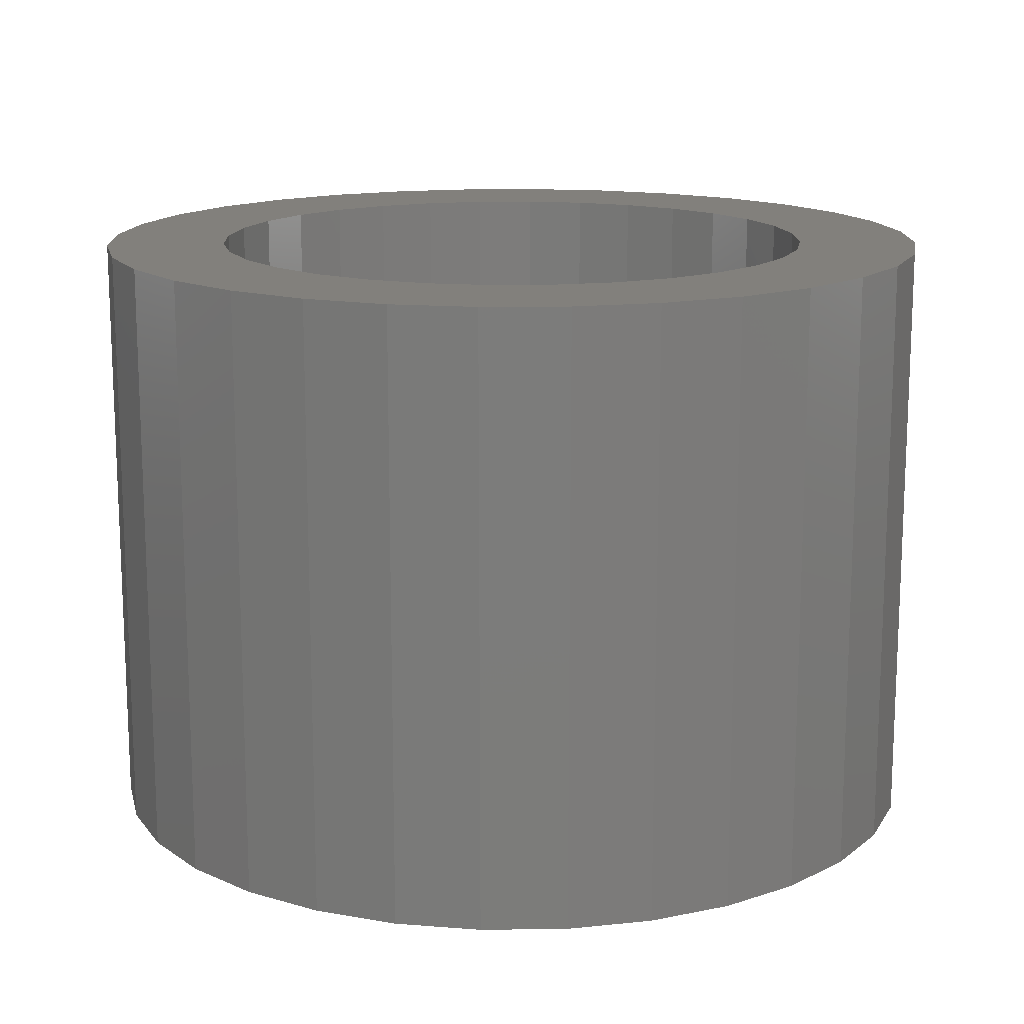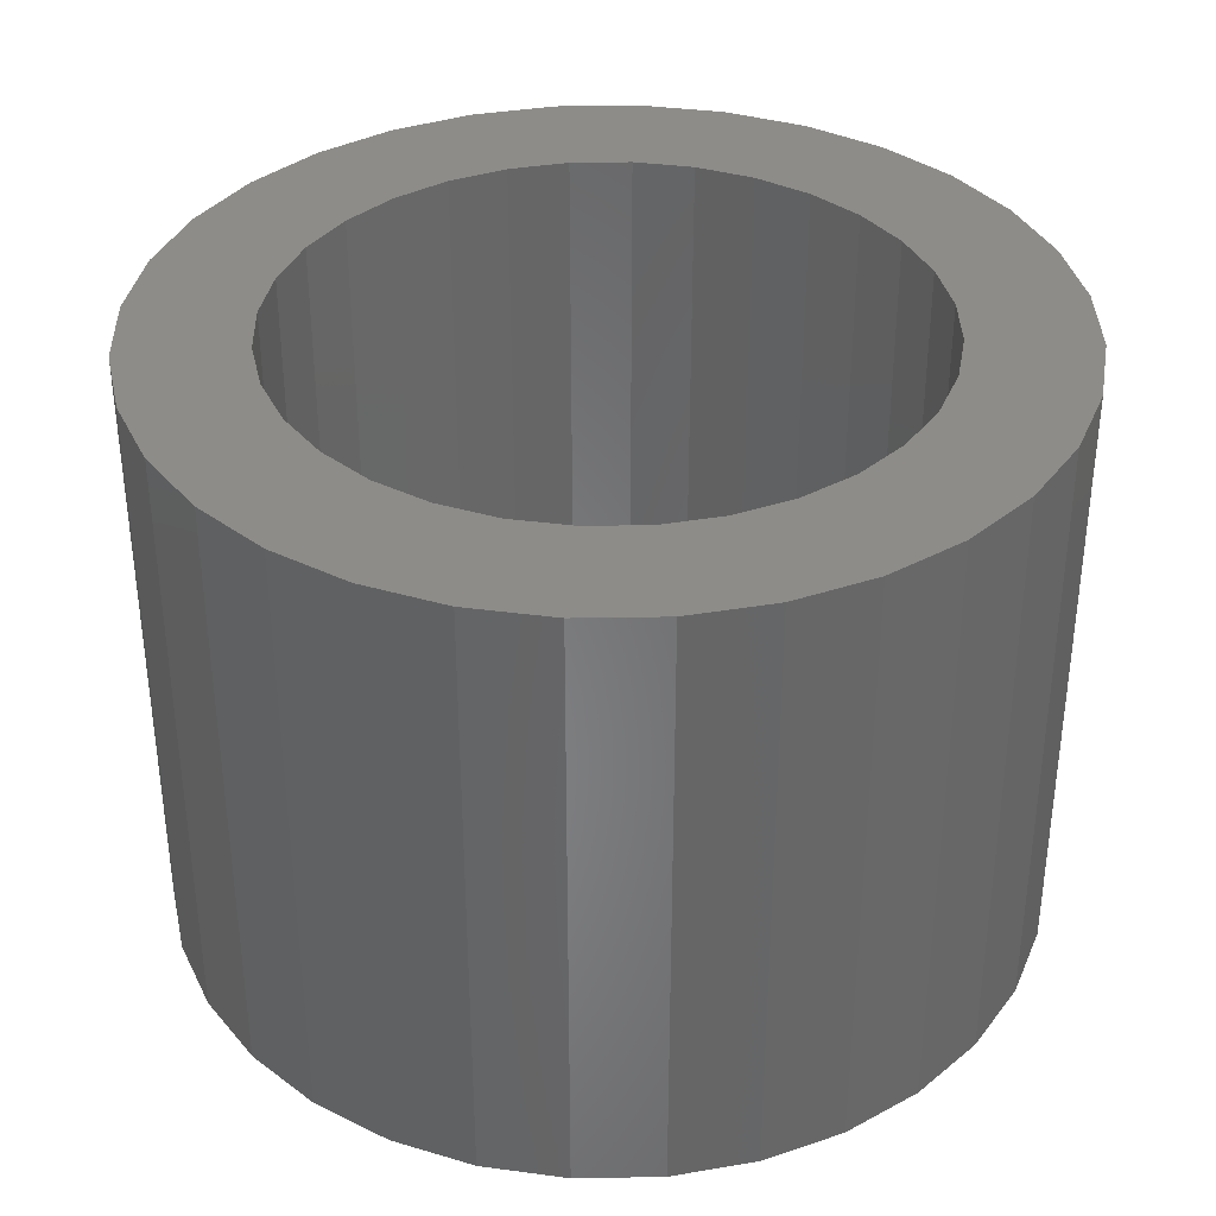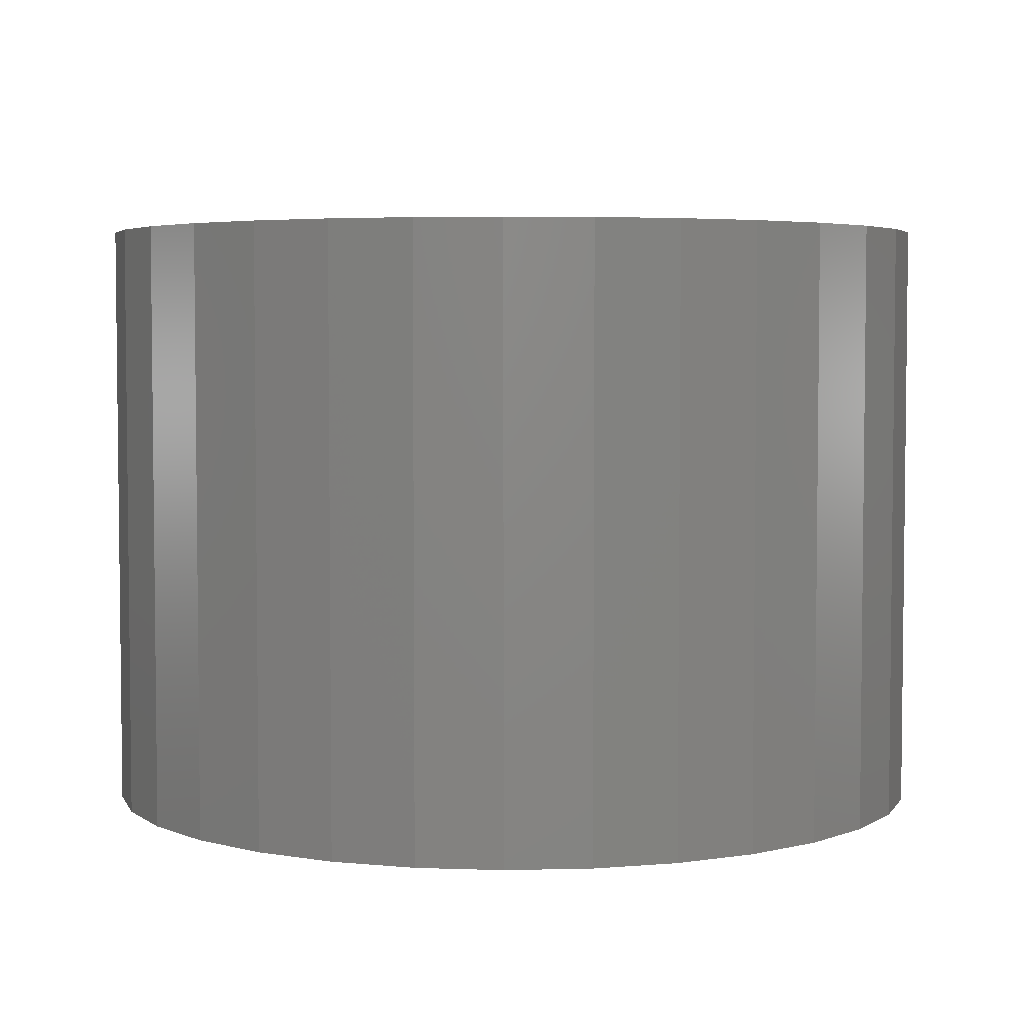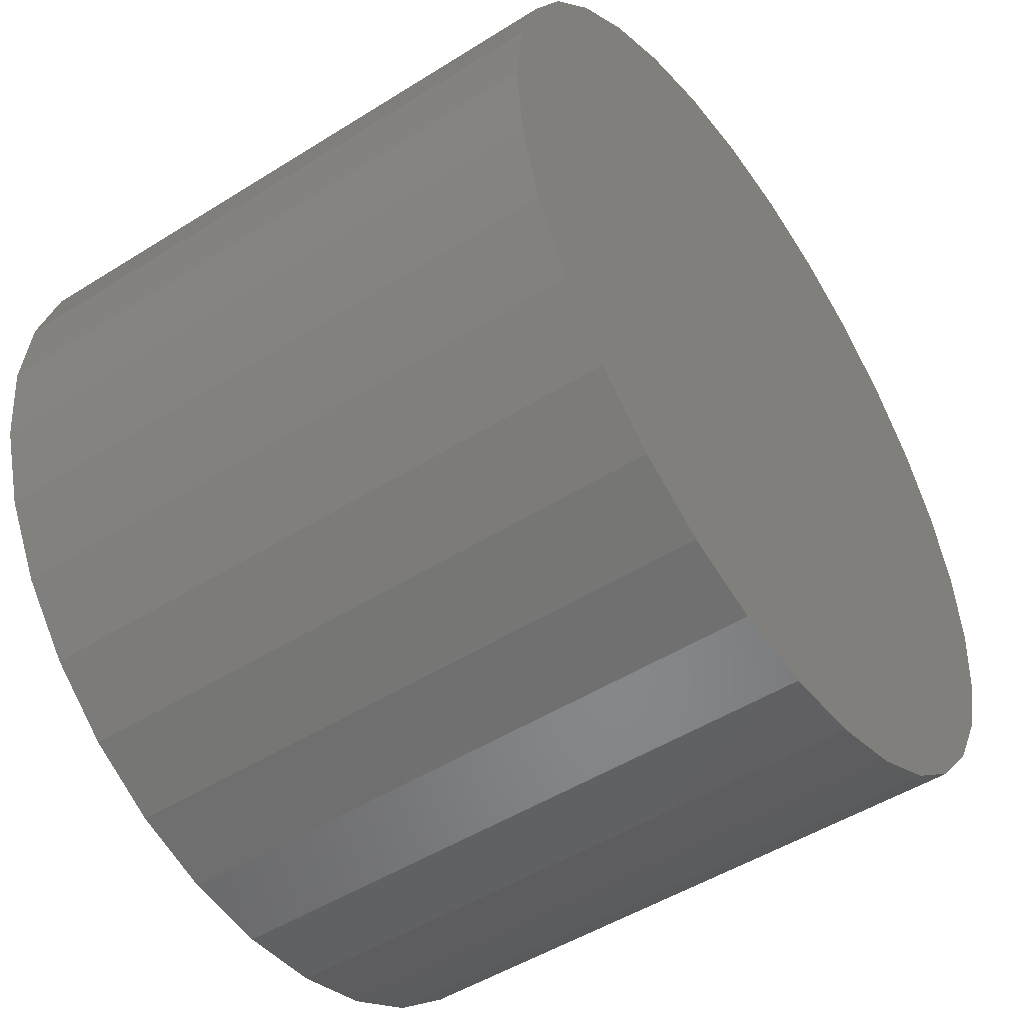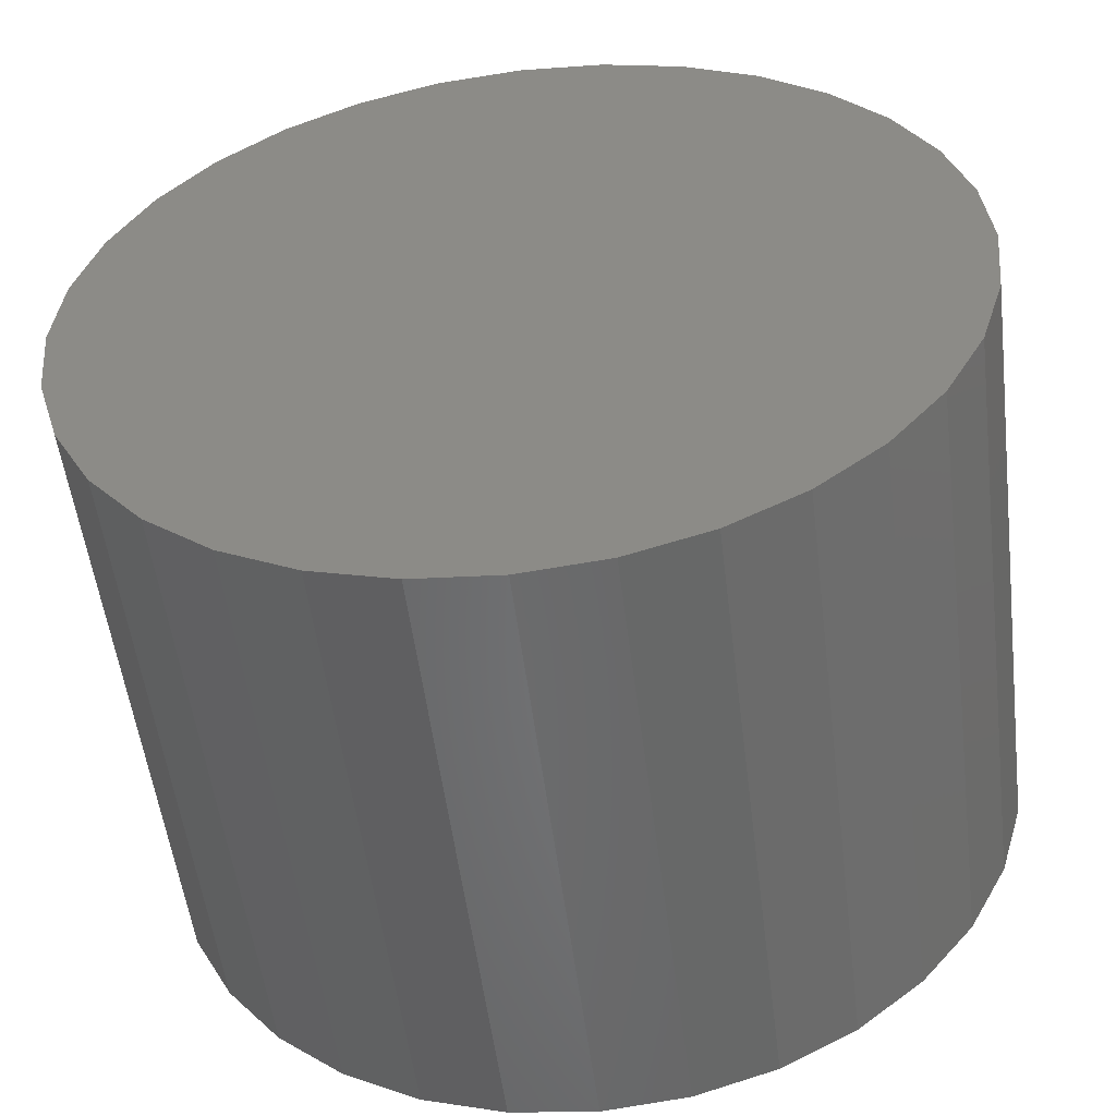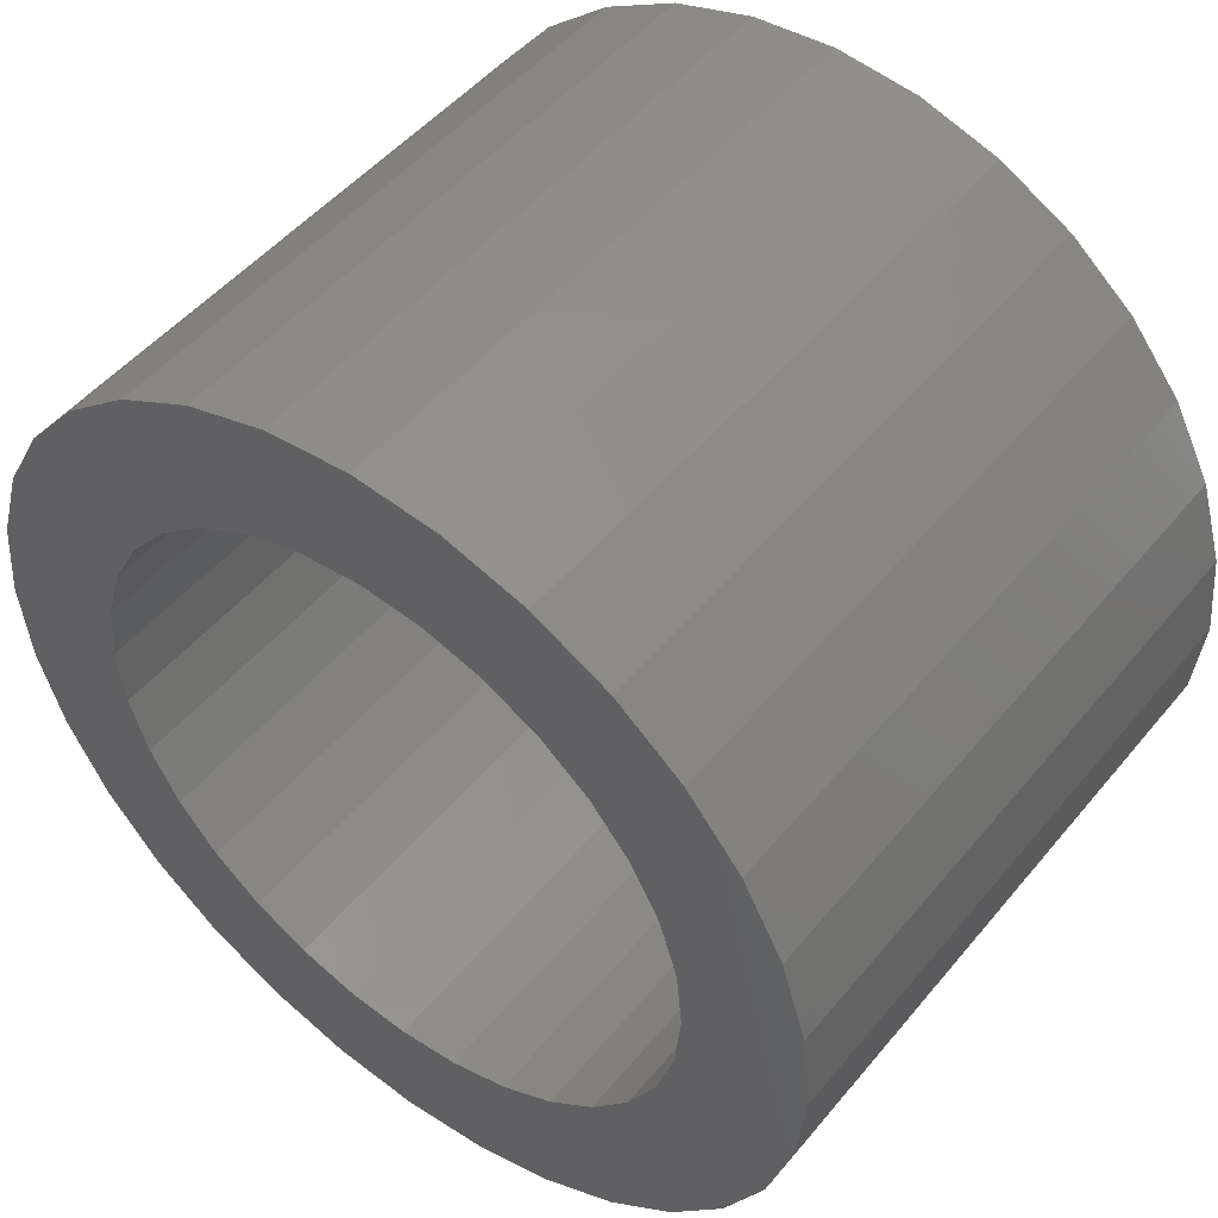
<metadata>
{"format":"stl","ext":"stl","renderer":"f3d","projection":"perspective","resolution":1024,"background":"white","views":[{"elev":14.8,"azim":-164.7,"up":"+Y"},{"elev":36.2,"azim":60.6,"up":"+Y"},{"elev":4.3,"azim":-145.2,"up":"+Y"},{"elev":-49.5,"azim":-55.2,"up":"+Z"},{"elev":-53.5,"azim":7.1,"up":"+Z"},{"elev":49.4,"azim":-142.2,"up":"+Z"}]}
</metadata>
<code>
# stl→obj: 128 verts, 252 faces
v 0.1637 1.813e-16 0.5754
v 0.1876 1.828e-16 0.5776
v 0.1816 1.82e-16 0.5727
v 0.1586 1.799e-16 0.5659
v 0.1766 1.81e-16 0.5667
v 0.173 1.801e-16 0.5599
v 0.1554 1.786e-16 0.5555
v 0.1707 1.791e-16 0.5525
v 0.1554 1.762e-16 0.534
v 0.1707 1.774e-16 0.537
v 0.173 1.767e-16 0.5296
v 0.1586 1.752e-16 0.5236
v 0.1766 1.761e-16 0.5228
v 0.1637 1.745e-16 0.5141
v 0.1816 1.758e-16 0.5168
v 0.1876 1.755e-16 0.5118
v 0.1705 1.739e-16 0.5057
v 0.1944 1.755e-16 0.5082
v 0.2018 1.757e-16 0.5059
v 0.1789 1.736e-16 0.4989
v 0.2486 1.869e-16 0.5838
v 0.2173 1.851e-16 0.5835
v 0.2402 1.872e-16 0.5906
v 0.2247 1.853e-16 0.5813
v 0.2315 1.853e-16 0.5776
v 0.2554 1.864e-16 0.5754
v 0.2375 1.851e-16 0.5727
v 0.2424 1.847e-16 0.5667
v 0.2605 1.856e-16 0.5659
v 0.2461 1.841e-16 0.5599
v 0.2637 1.846e-16 0.5555
v 0.2483 1.834e-16 0.5525
v 0.2491 1.826e-16 0.5447
v 0.2461 1.808e-16 0.5296
v 0.2483 1.817e-16 0.537
v 0.2637 1.822e-16 0.534
v 0.2605 1.809e-16 0.5236
v 0.2424 1.798e-16 0.5228
v 0.2375 1.789e-16 0.5168
v 0.2554 1.796e-16 0.5141
v 0.2315 1.78e-16 0.5118
v 0.2486 1.782e-16 0.5057
v 0.2247 1.772e-16 0.5082
v 0.2173 1.765e-16 0.5059
v 0.2402 1.77e-16 0.4989
v 0.1544 1.773e-16 0.5447
v 0.17 1.782e-16 0.5447
v 0.2647 1.835e-16 0.5447
v 0.1705 1.826e-16 0.5838
v 0.1789 1.838e-16 0.5906
v 0.2018 1.843e-16 0.5835
v 0.1944 1.836e-16 0.5813
v 0.2095 1.76e-16 0.5052
v 0.2307 1.759e-16 0.4938
v 0.2203 1.75e-16 0.4906
v 0.2095 1.743e-16 0.4896
v 0.1988 1.738e-16 0.4906
v 0.1884 1.736e-16 0.4938
v 0.2095 1.848e-16 0.5843
v 0.1884 1.849e-16 0.5957
v 0.1988 1.858e-16 0.5989
v 0.2095 1.865e-16 0.5999
v 0.2203 1.87e-16 0.5989
v 0.2307 1.872e-16 0.5957
v 0.2173 -0.0625 0.5059
v 0.2247 -0.0625 0.5082
v 0.2315 -0.0625 0.5118
v 0.2375 -0.0625 0.5168
v 0.2424 -0.0625 0.5228
v 0.2461 -0.0625 0.5296
v 0.2483 -0.0625 0.537
v 0.2491 -0.0625 0.5447
v 0.2095 -0.0625 0.5052
v 0.2018 -0.0625 0.5059
v 0.1944 -0.0625 0.5082
v 0.1876 -0.0625 0.5118
v 0.1816 -0.0625 0.5168
v 0.1766 -0.0625 0.5228
v 0.173 -0.0625 0.5296
v 0.1707 -0.0625 0.537
v 0.17 -0.0625 0.5447
v 0.2018 -0.0625 0.5835
v 0.1944 -0.0625 0.5813
v 0.1876 -0.0625 0.5776
v 0.1816 -0.0625 0.5727
v 0.1766 -0.0625 0.5667
v 0.173 -0.0625 0.5599
v 0.1707 -0.0625 0.5525
v 0.2095 -0.0625 0.5843
v 0.2173 -0.0625 0.5835
v 0.2247 -0.0625 0.5813
v 0.2315 -0.0625 0.5776
v 0.2375 -0.0625 0.5727
v 0.2424 -0.0625 0.5667
v 0.2461 -0.0625 0.5599
v 0.2483 -0.0625 0.5525
v 0.2647 -0.07812 0.5447
v 0.2637 -0.07812 0.534
v 0.2605 -0.07812 0.5236
v 0.2554 -0.07812 0.5141
v 0.2486 -0.07812 0.5057
v 0.2402 -0.07812 0.4989
v 0.2307 -0.07812 0.4938
v 0.2203 -0.07812 0.4906
v 0.2095 -0.07812 0.4896
v 0.1988 -0.07812 0.4906
v 0.1884 -0.07812 0.4938
v 0.1789 -0.07812 0.4989
v 0.1705 -0.07812 0.5057
v 0.1637 -0.07812 0.5141
v 0.1586 -0.07812 0.5236
v 0.1554 -0.07812 0.534
v 0.1544 -0.07812 0.5447
v 0.1554 -0.07812 0.5555
v 0.1586 -0.07812 0.5659
v 0.1637 -0.07812 0.5754
v 0.1705 -0.07812 0.5838
v 0.1789 -0.07812 0.5906
v 0.1884 -0.07812 0.5957
v 0.1988 -0.07812 0.5989
v 0.2095 -0.07812 0.5999
v 0.2203 -0.07812 0.5989
v 0.2307 -0.07812 0.5957
v 0.2402 -0.07812 0.5906
v 0.2486 -0.07812 0.5838
v 0.2554 -0.07812 0.5754
v 0.2605 -0.07812 0.5659
v 0.2637 -0.07812 0.5555
f 1 2 3
f 3 4 1
f 5 4 3
f 4 5 6
f 6 7 4
f 8 7 6
f 9 10 11
f 11 12 9
f 13 12 11
f 14 12 13
f 14 13 15
f 16 14 15
f 17 14 16
f 17 16 18
f 19 17 18
f 20 17 19
f 21 22 23
f 24 22 21
f 25 24 21
f 26 25 21
f 27 25 26
f 28 27 26
f 29 28 26
f 30 28 29
f 31 30 29
f 31 32 30
f 32 31 33
f 34 35 36
f 37 34 36
f 38 34 37
f 39 38 37
f 40 39 37
f 40 41 39
f 41 40 42
f 43 41 42
f 44 43 42
f 44 42 45
f 46 7 8
f 46 8 47
f 46 47 10
f 46 10 9
f 48 36 35
f 48 35 33
f 48 33 31
f 49 50 51
f 49 51 52
f 49 52 2
f 49 2 1
f 53 44 45
f 53 45 54
f 53 54 55
f 53 55 56
f 53 56 57
f 53 57 58
f 53 58 20
f 53 20 19
f 59 51 50
f 59 50 60
f 59 60 61
f 59 61 62
f 59 62 63
f 59 63 64
f 59 64 23
f 59 23 22
f 53 65 44
f 44 65 66
f 44 66 43
f 43 66 67
f 43 67 41
f 41 67 68
f 41 68 39
f 39 68 69
f 39 69 38
f 38 69 70
f 38 70 34
f 34 70 71
f 34 71 35
f 35 71 72
f 35 72 33
f 65 53 73
f 73 53 19
f 73 19 74
f 74 19 18
f 74 18 75
f 75 18 16
f 75 16 76
f 76 16 15
f 76 15 77
f 77 15 13
f 77 13 78
f 78 13 11
f 78 11 79
f 79 11 10
f 79 10 80
f 80 10 47
f 80 47 81
f 59 82 51
f 51 82 83
f 51 83 52
f 52 83 84
f 52 84 2
f 2 84 85
f 2 85 3
f 3 85 86
f 3 86 5
f 5 86 87
f 5 87 6
f 6 87 88
f 6 88 8
f 8 88 81
f 8 81 47
f 82 59 89
f 89 59 22
f 89 22 90
f 90 22 24
f 90 24 91
f 91 24 25
f 91 25 92
f 92 25 27
f 92 27 93
f 93 27 28
f 93 28 94
f 94 28 30
f 94 30 95
f 95 30 32
f 95 32 96
f 96 32 33
f 96 33 72
f 48 97 36
f 36 97 98
f 36 98 37
f 37 98 99
f 37 99 40
f 40 99 100
f 40 100 42
f 42 100 101
f 42 101 45
f 45 101 102
f 45 102 54
f 54 102 103
f 54 103 55
f 55 103 104
f 55 104 56
f 56 104 105
f 56 105 57
f 57 105 106
f 57 106 58
f 58 106 107
f 58 107 20
f 20 107 108
f 20 108 17
f 17 108 109
f 17 109 14
f 14 109 110
f 14 110 12
f 12 110 111
f 12 111 9
f 9 111 112
f 9 112 46
f 46 112 113
f 46 113 7
f 7 113 114
f 7 114 4
f 4 114 115
f 4 115 1
f 1 115 116
f 1 116 49
f 49 116 117
f 49 117 50
f 50 117 118
f 50 118 60
f 60 118 119
f 60 119 61
f 61 119 120
f 61 120 62
f 62 120 121
f 62 121 63
f 63 121 122
f 63 122 64
f 64 122 123
f 64 123 23
f 23 123 124
f 23 124 21
f 21 124 125
f 21 125 26
f 26 125 126
f 26 126 29
f 29 126 127
f 29 127 31
f 31 127 128
f 31 128 48
f 48 128 97
f 120 122 121
f 122 120 119
f 122 119 123
f 123 119 118
f 123 118 124
f 124 118 117
f 124 117 125
f 125 117 116
f 125 116 126
f 126 116 115
f 126 115 127
f 127 115 114
f 127 114 128
f 98 111 99
f 99 111 110
f 99 110 100
f 100 110 109
f 100 109 101
f 101 109 108
f 101 108 102
f 102 108 107
f 102 107 103
f 103 107 106
f 103 106 104
f 104 106 105
f 128 114 97
f 97 114 113
f 97 113 98
f 98 113 112
f 98 112 111
f 83 82 89
f 83 89 90
f 91 83 90
f 84 83 91
f 92 84 91
f 85 84 92
f 93 85 92
f 86 85 93
f 94 86 93
f 87 86 94
f 95 87 94
f 88 87 95
f 96 88 95
f 70 79 71
f 78 79 70
f 69 78 70
f 77 78 69
f 68 77 69
f 76 77 68
f 67 76 68
f 75 76 67
f 66 75 67
f 74 75 66
f 73 74 66
f 65 73 66
f 79 80 71
f 71 80 81
f 71 81 72
f 72 81 88
f 72 88 96

</code>
